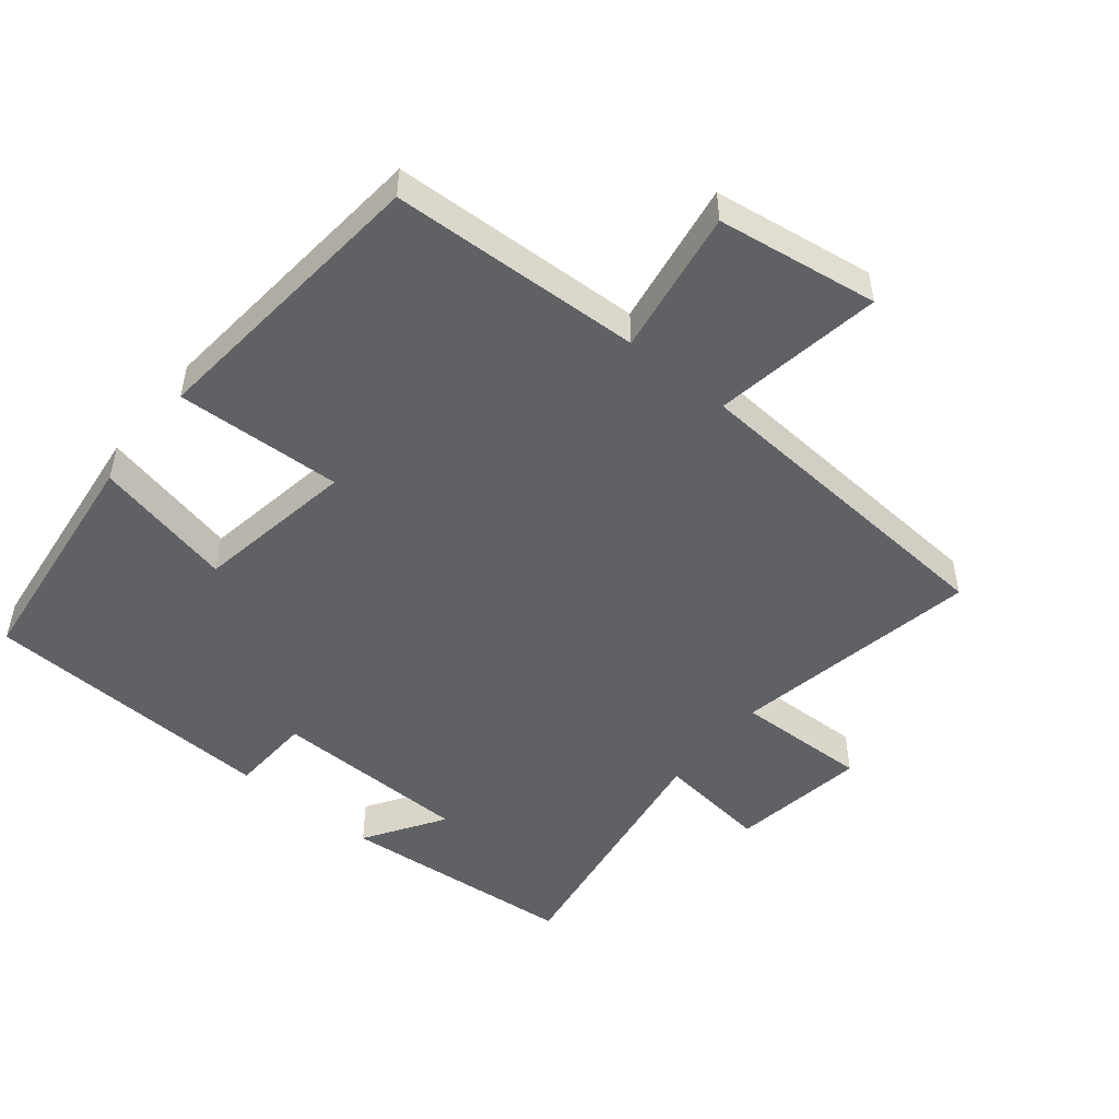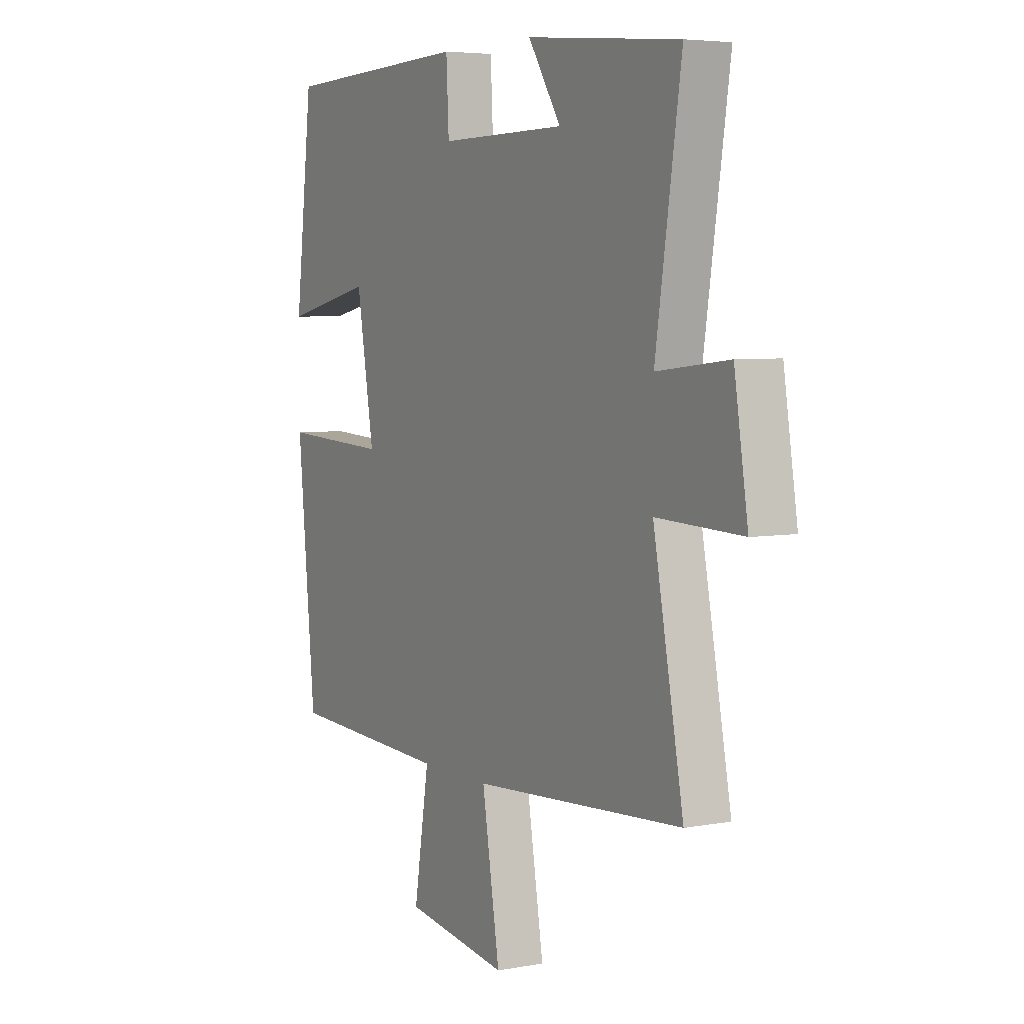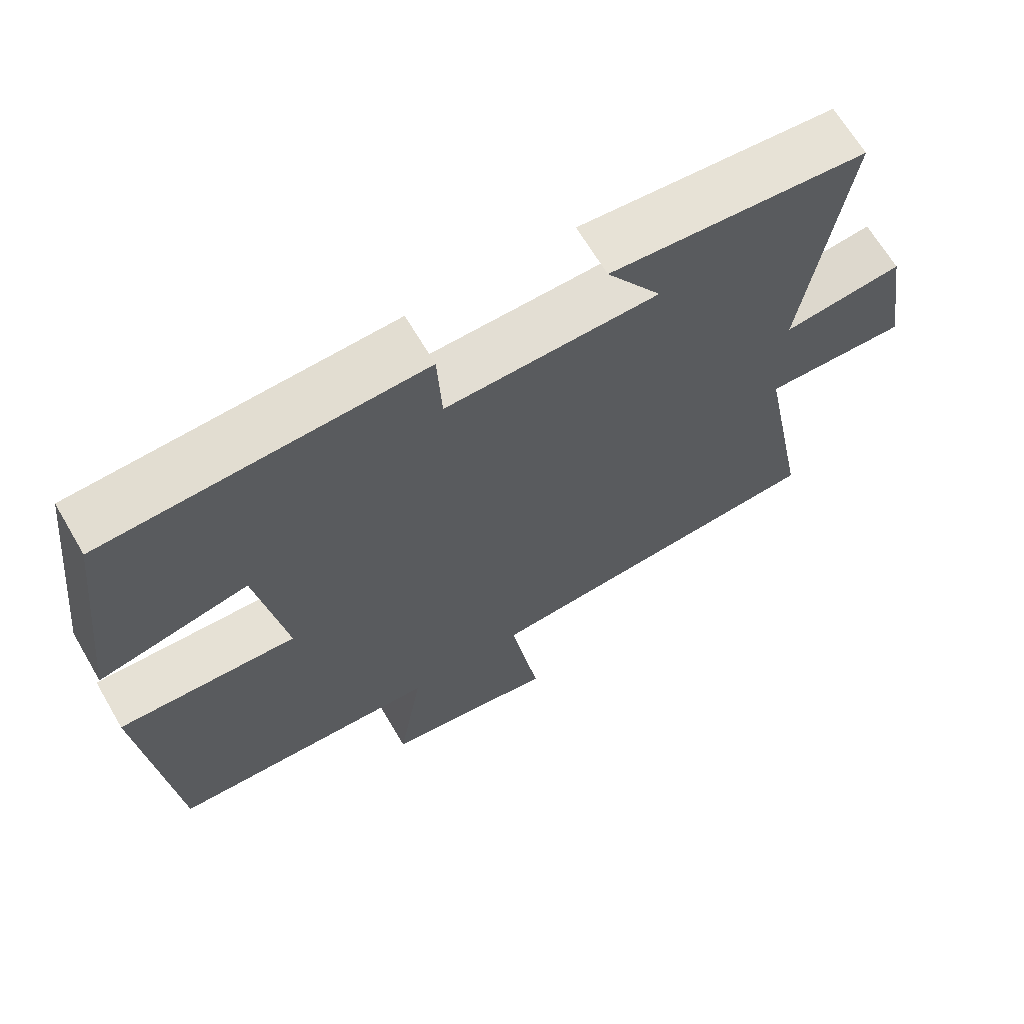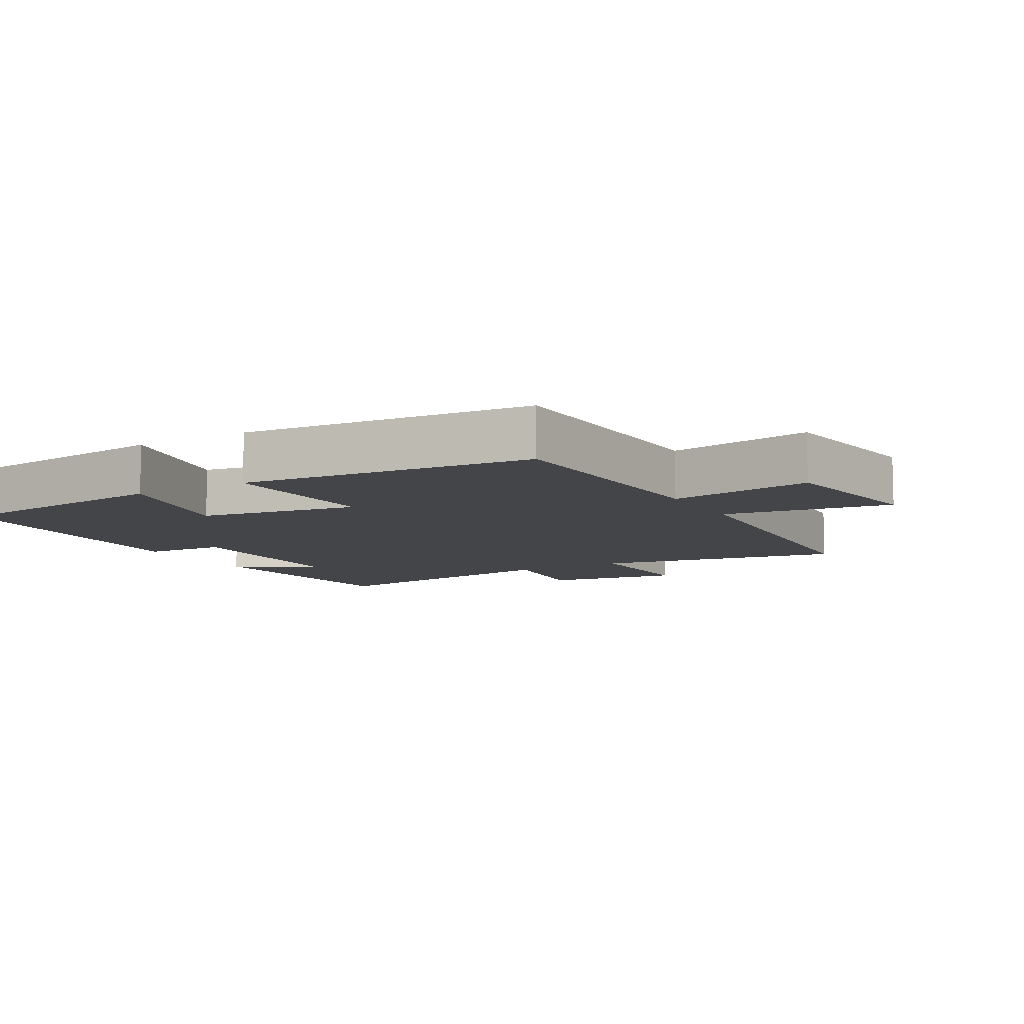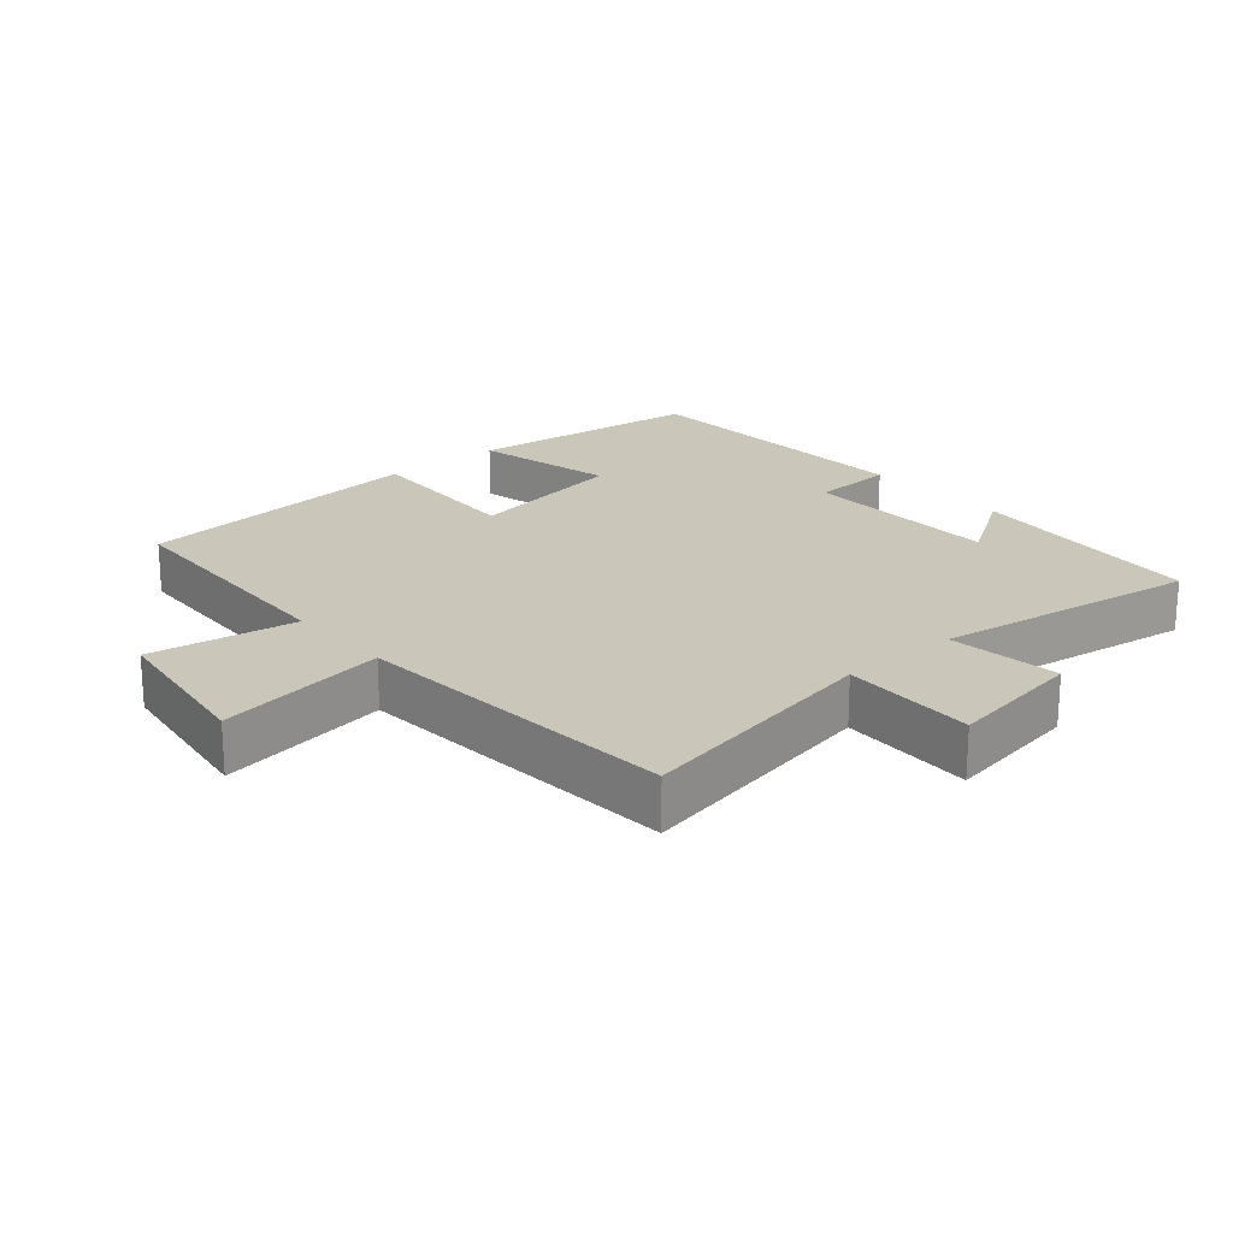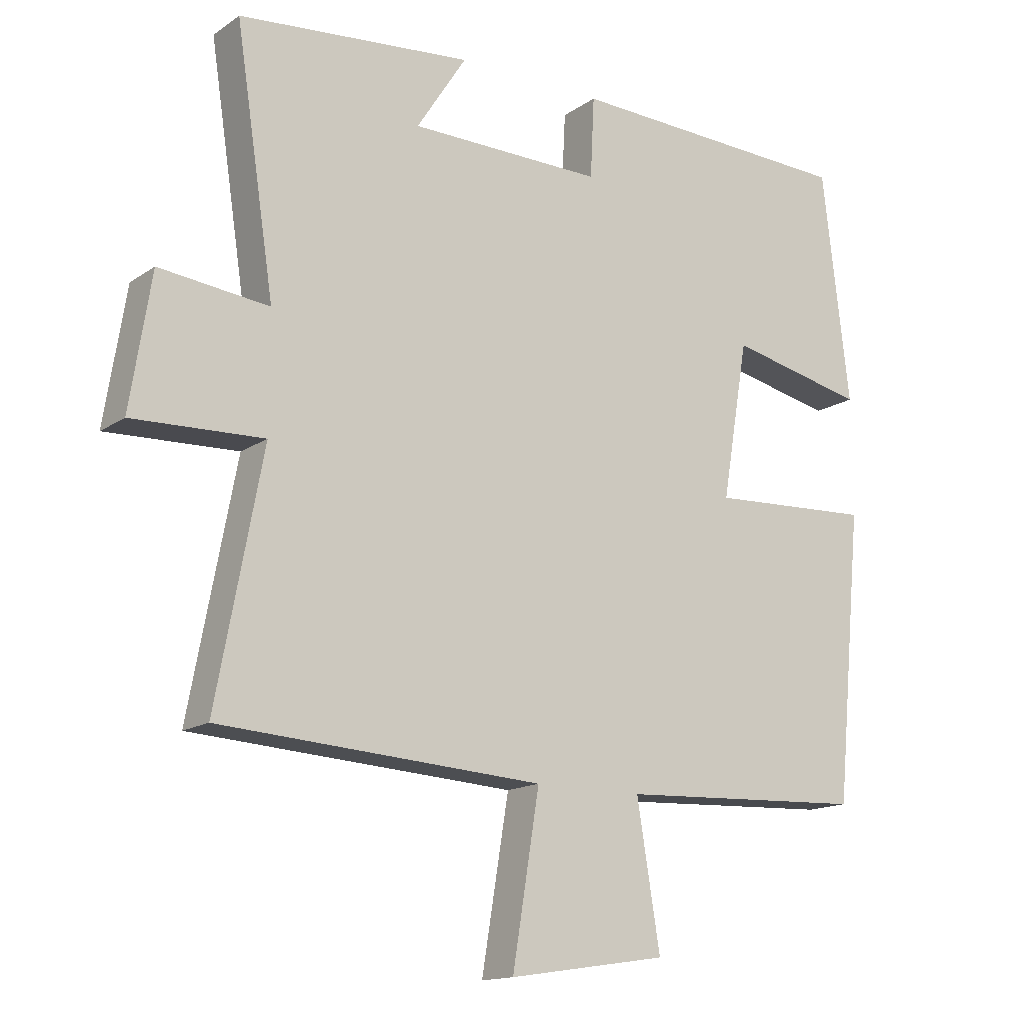
<metadata>
{"format":"obj","ext":"obj","renderer":"f3d","projection":"perspective","resolution":1024,"background":"white","views":[{"elev":-50.1,"azim":140.8,"up":"+Y"},{"elev":5.2,"azim":-120.1,"up":"+Z"},{"elev":66.7,"azim":149.6,"up":"+Z"},{"elev":-8.9,"azim":119.9,"up":"+Y"},{"elev":21.1,"azim":-130.9,"up":"+Y"},{"elev":-14.8,"azim":-35.1,"up":"+Z"}]}
</metadata>
<code>
v 0.459 0.07 0.483
v 0.5 0.07 0.133
v 0.292 0.07 0.179
v 0.252 0.07 -0.059
v 0.5 0.07 -0.047
v 0.459 0.07 -0.483
v 0.083 0.07 -0.5
v 0.118 0.07 -0.716
v -0.122 0.07 -0.752
v -0.081 0.07 -0.5
v -0.57 0.07 -0.468
v -0.5 0.07 -0.099
v -0.698 0.07 -0.106
v -0.666 0.07 0.096
v -0.5 0.07 0.077
v -0.559 0.07 0.467
v -0.204 0.07 0.5
v -0.28 0.07 0.382
v 0.014 0.07 0.378
v 0.02 0.07 0.5
v 0.459 0 0.483
v 0.5 0 0.133
v 0.292 0 0.179
v 0.252 0 -0.059
v 0.5 0 -0.047
v 0.459 0 -0.483
v 0.083 0 -0.5
v 0.118 0 -0.716
v -0.122 0 -0.752
v -0.081 0 -0.5
v -0.57 0 -0.468
v -0.5 0 -0.099
v -0.698 0 -0.106
v -0.666 0 0.096
v -0.5 0 0.077
v -0.559 0 0.467
v -0.204 0 0.5
v -0.28 0 0.382
v 0.014 0 0.378
v 0.02 0 0.5
f 19 20 1 2
f 18 19 2 3
f 15 16 17 18
f 15 18 3 4
f 12 13 14 15
f 12 15 4
f 10 11 12 4
f 7 8 9 10
f 6 7 10
f 4 5 6 10
f 22 21 40 39
f 23 22 39 38
f 38 37 36 35
f 24 23 38 35
f 35 34 33 32
f 24 35 32
f 24 32 31 30
f 30 29 28 27
f 30 27 26
f 30 26 25 24
f 1 21 22 2
f 2 22 23 3
f 3 23 24 4
f 4 24 25 5
f 5 25 26 6
f 6 26 27 7
f 7 27 28 8
f 8 28 29 9
f 9 29 30 10
f 10 30 31 11
f 11 31 32 12
f 12 32 33 13
f 13 33 34 14
f 14 34 35 15
f 15 35 36 16
f 16 36 37 17
f 17 37 38 18
f 18 38 39 19
f 19 39 40 20
f 20 40 21 1

</code>
